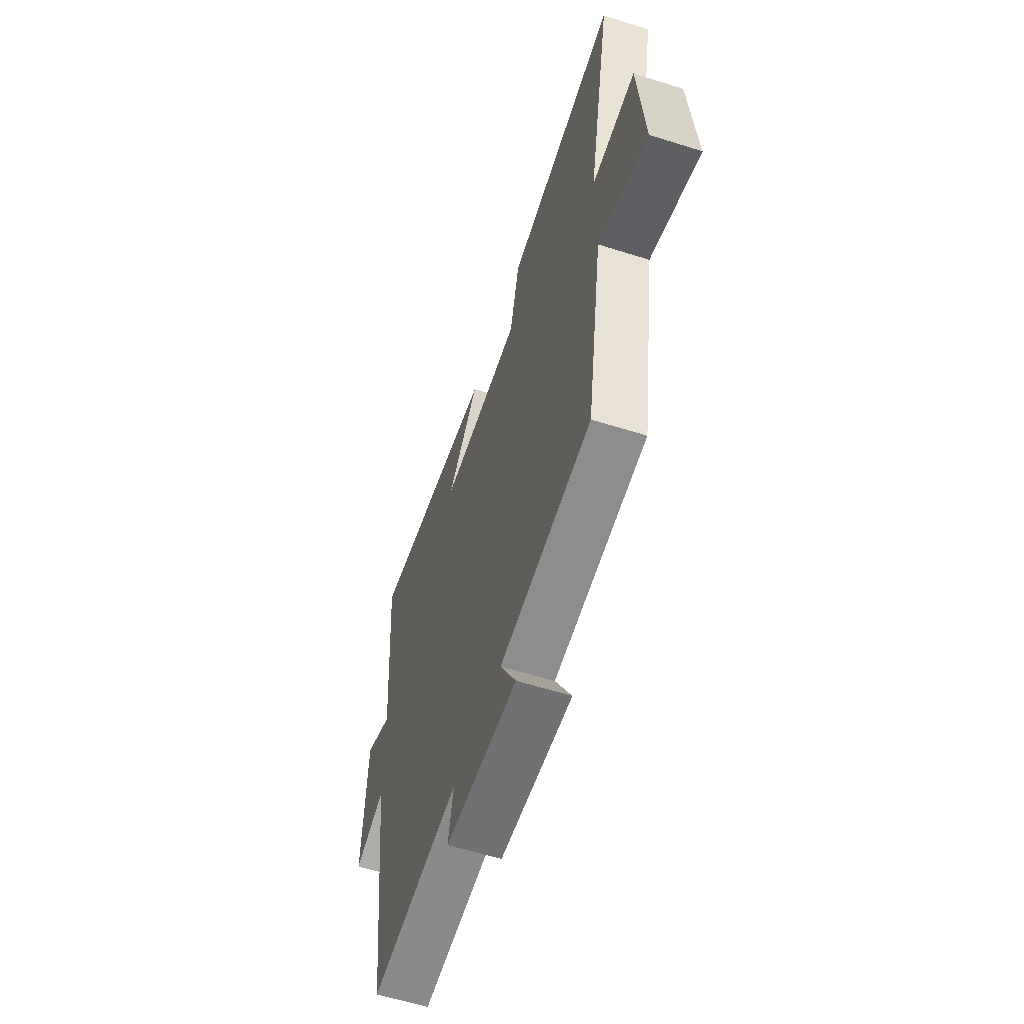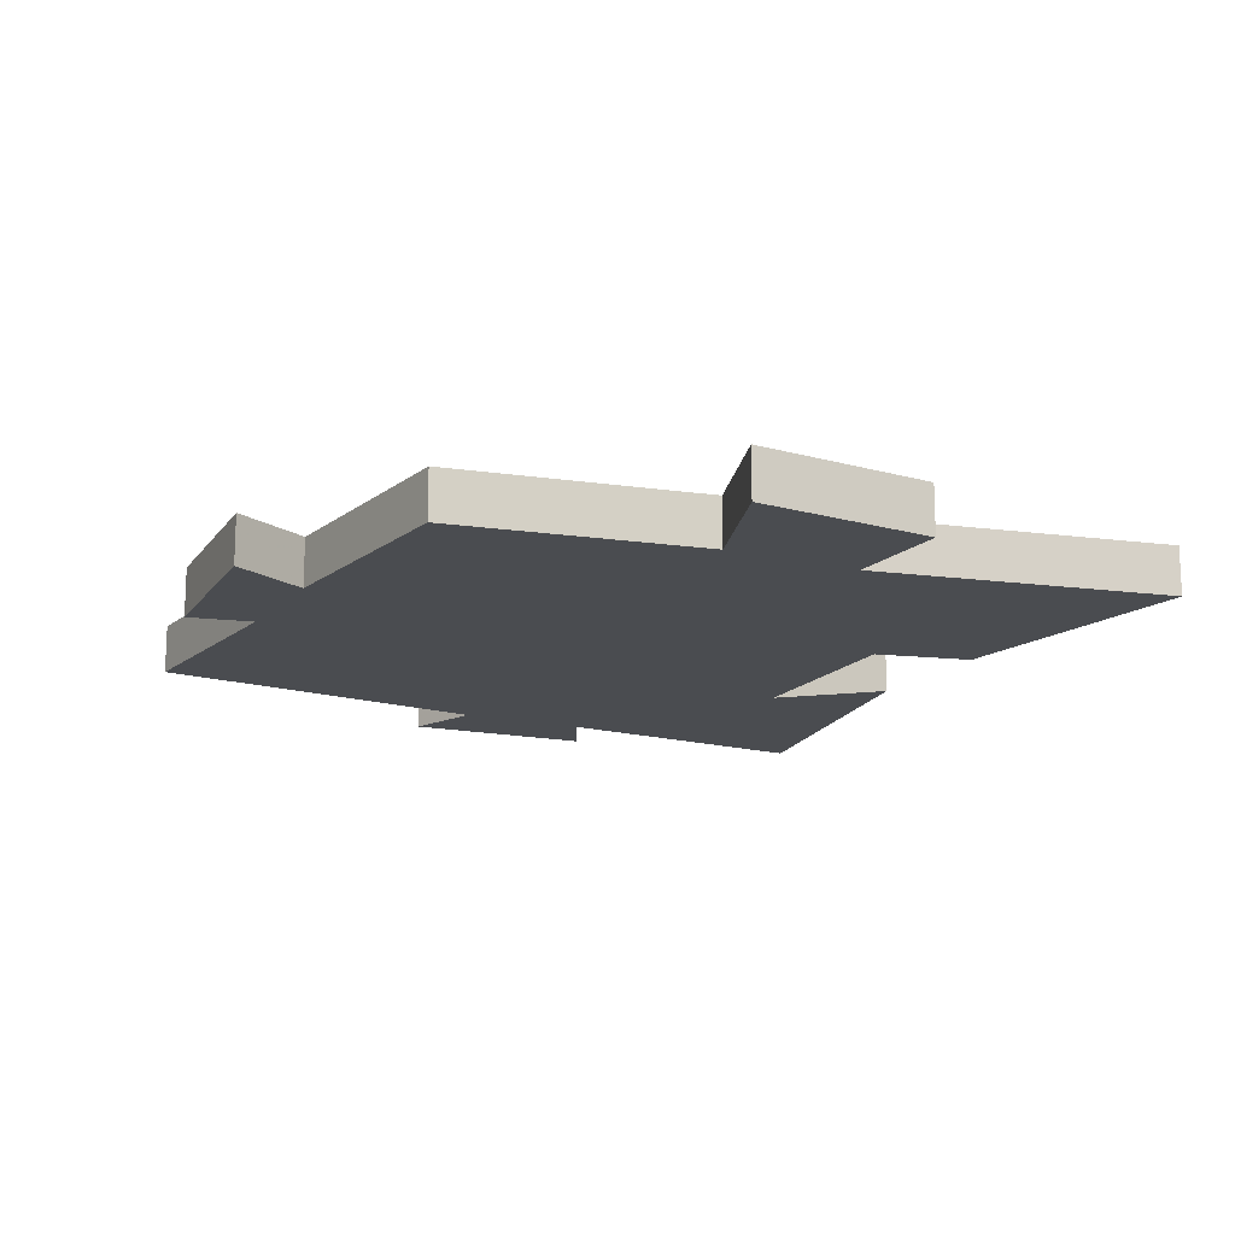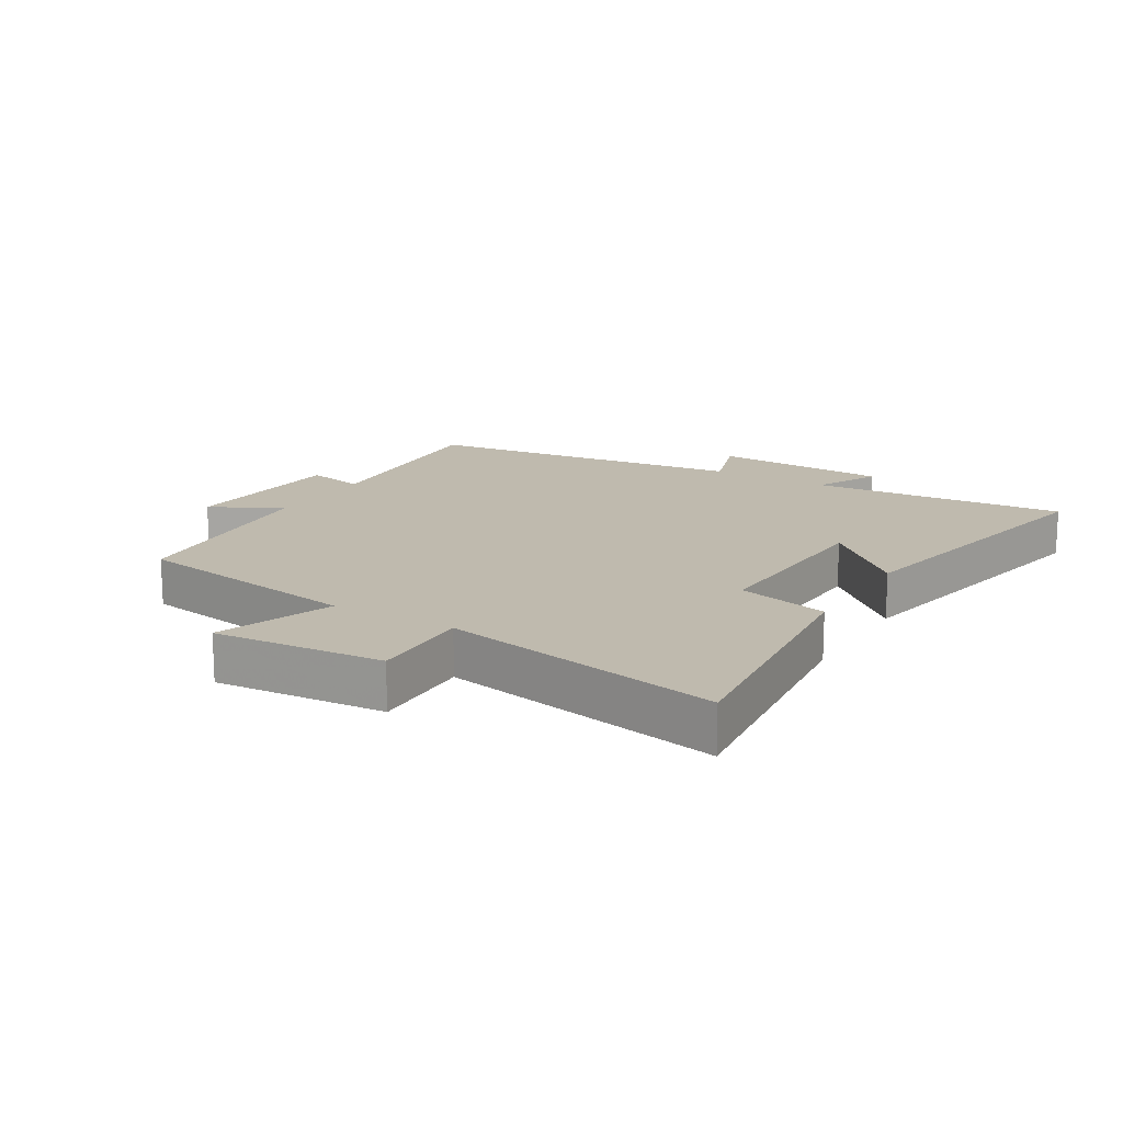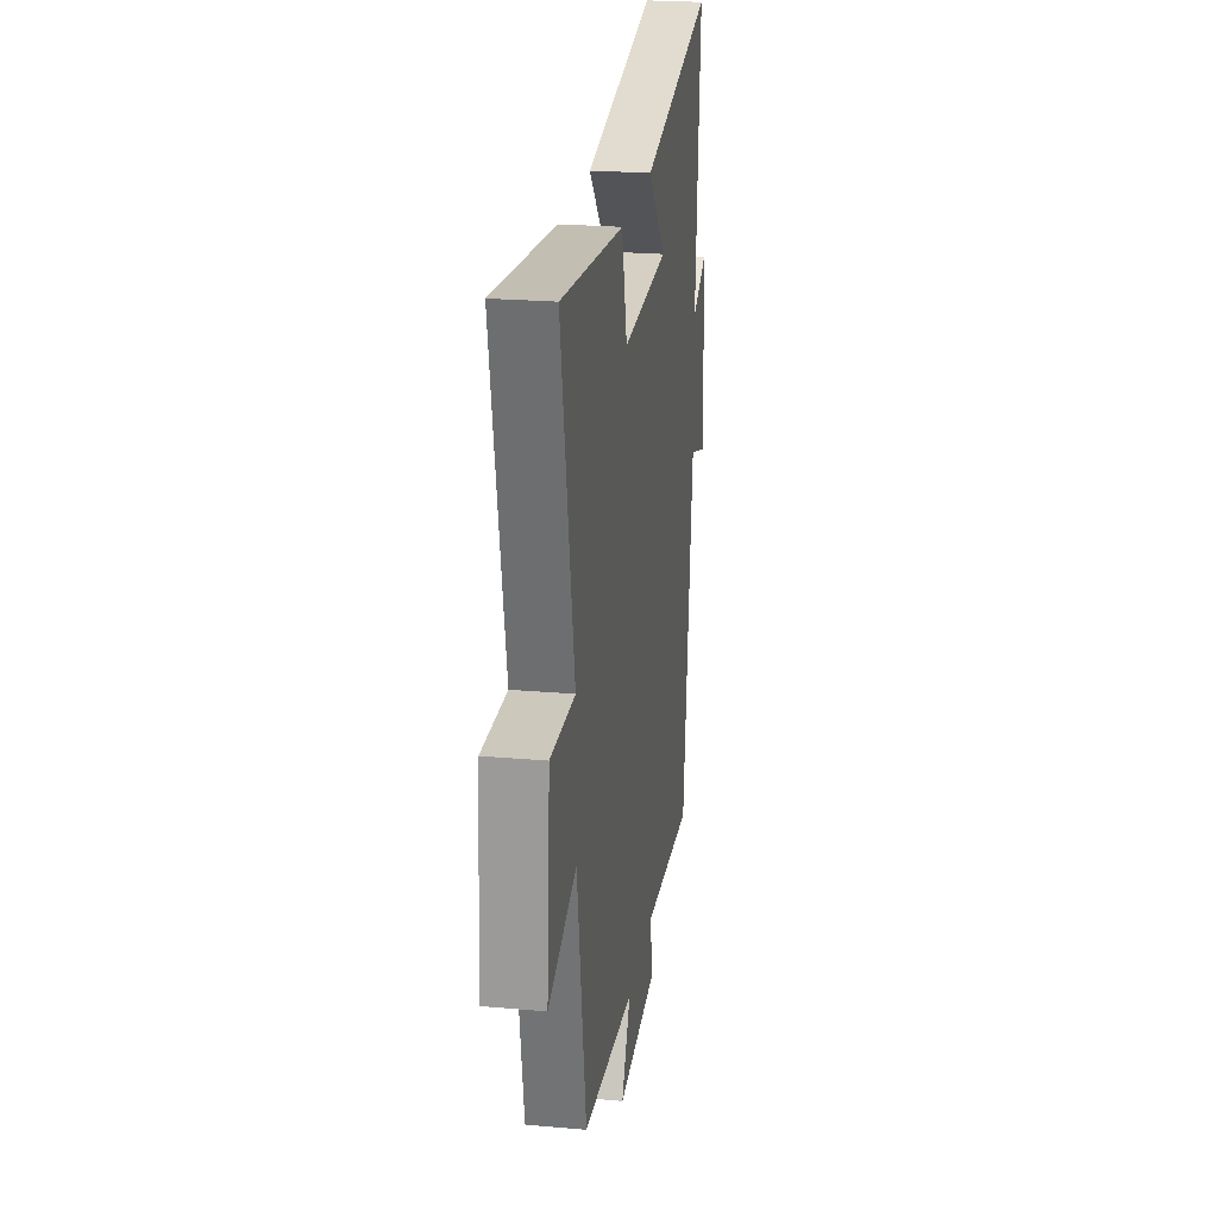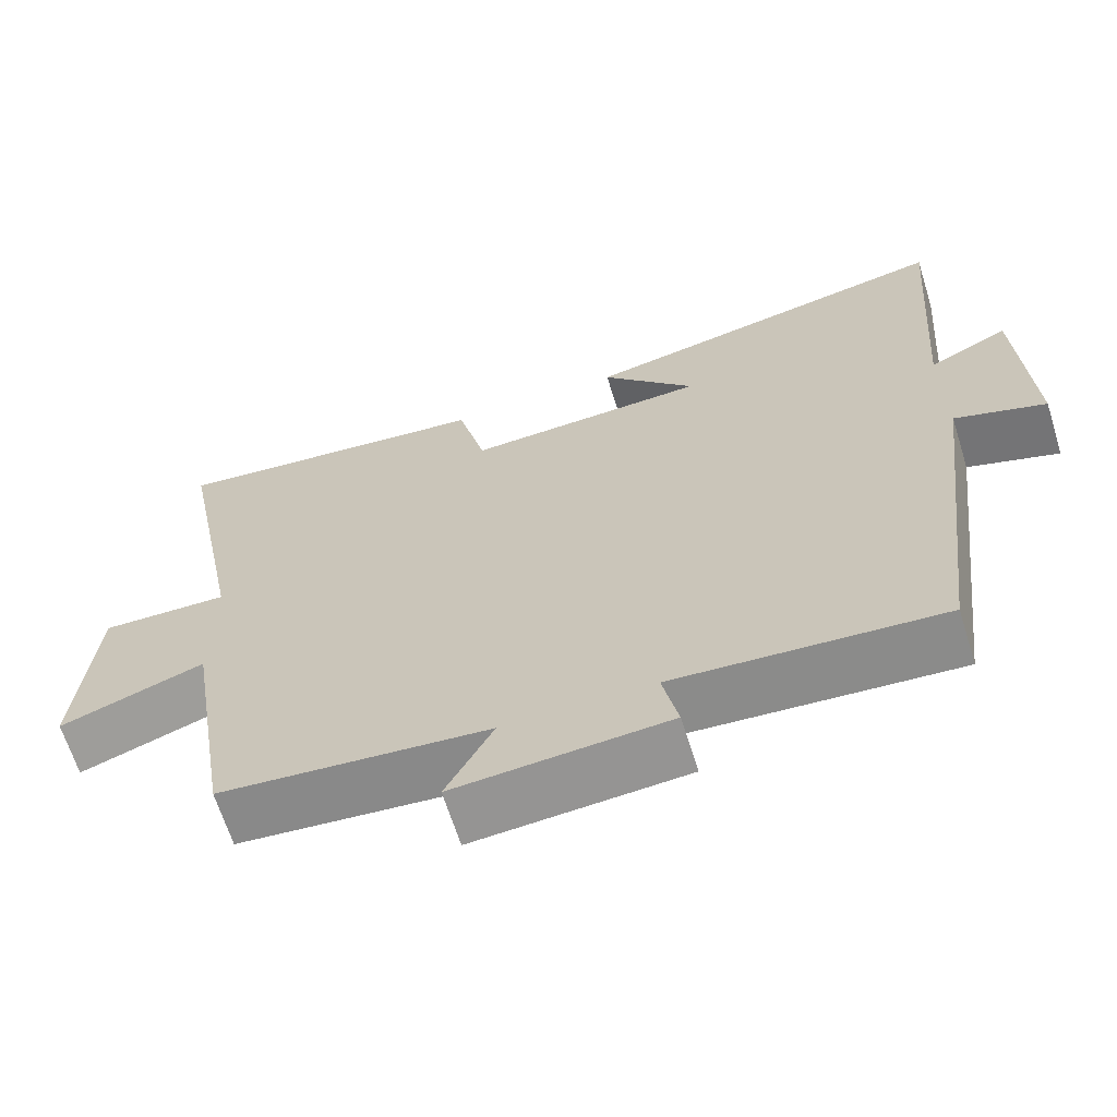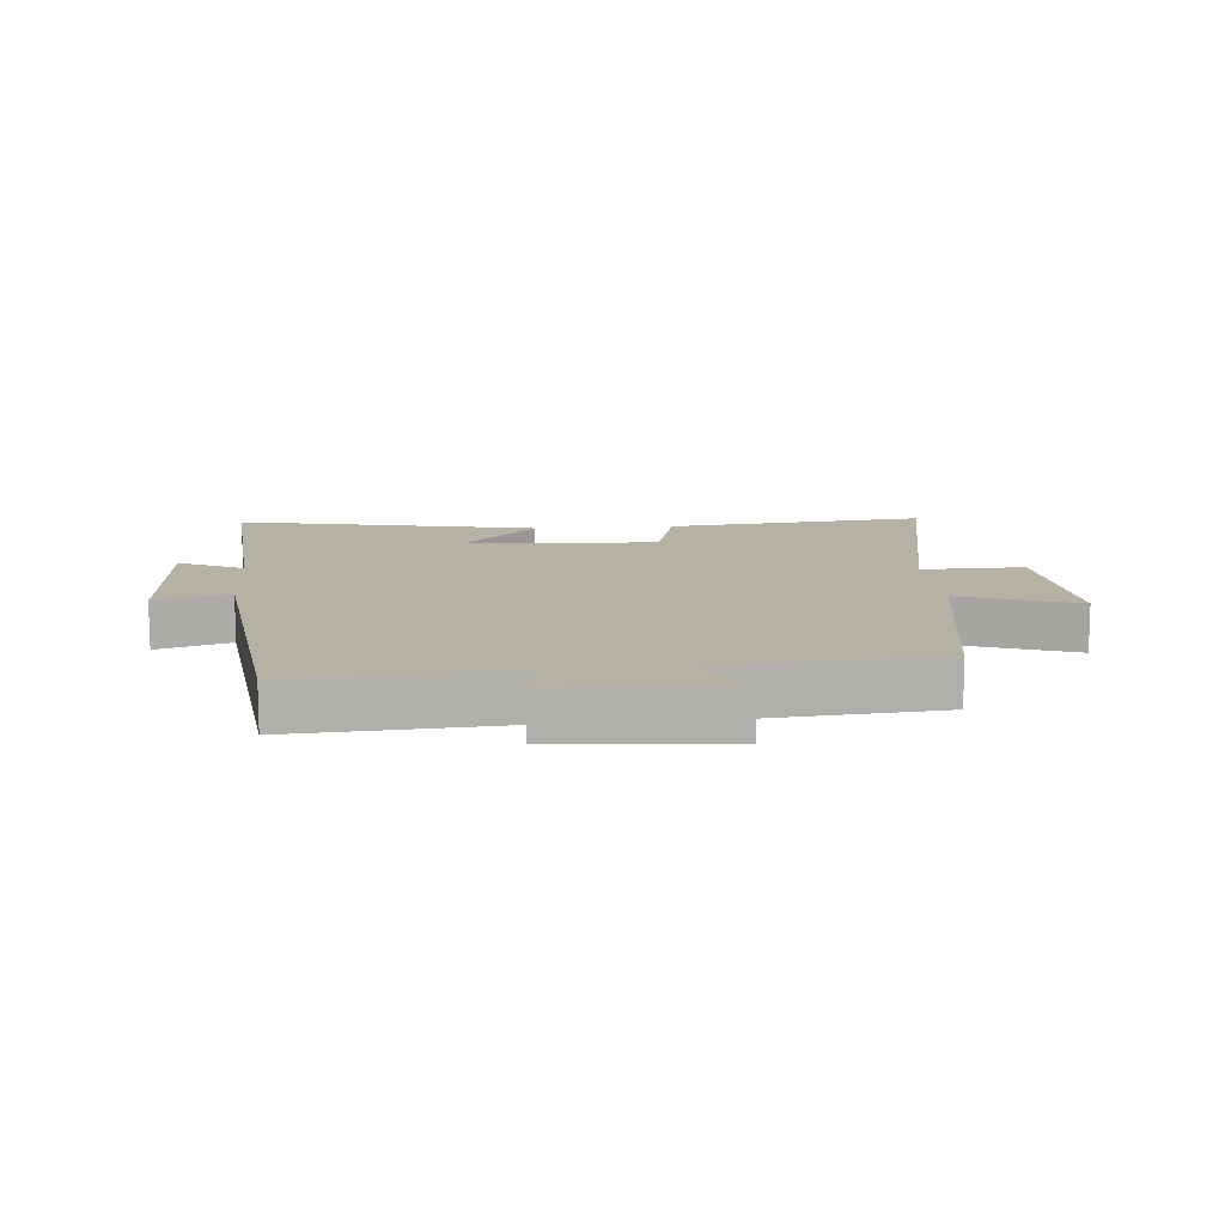
<metadata>
{"format":"obj","ext":"obj","renderer":"f3d","projection":"perspective","resolution":1024,"background":"white","views":[{"elev":-59.5,"azim":-108.0,"up":"+Z"},{"elev":-14.9,"azim":-117.1,"up":"+Y"},{"elev":15.8,"azim":-59.1,"up":"+Y"},{"elev":23.5,"azim":-81.5,"up":"+Z"},{"elev":-65.5,"azim":17.4,"up":"+Z"},{"elev":11.9,"azim":175.4,"up":"+Y"}]}
</metadata>
<code>
v 0.435 0.07 -0.524
v 0.095 0.07 -0.5
v 0.115 0.07 -0.594
v -0.157 0.07 -0.614
v -0.097 0.07 -0.5
v -0.44 0.07 -0.469
v -0.5 0.07 -0.101
v -0.685 0.07 -0.167
v -0.663 0.07 0.103
v -0.5 0.07 0.099
v -0.587 0.07 0.545
v -0.173 0.07 0.5
v -0.137 0.07 0.355
v 0.171 0.07 0.369
v 0.051 0.07 0.5
v 0.532 0.07 0.597
v 0.5 0.07 0.189
v 0.602 0.07 0.239
v 0.616 0.07 -0.043
v 0.5 0.07 -0.005
v 0.435 0 -0.524
v 0.095 0 -0.5
v 0.115 0 -0.594
v -0.157 0 -0.614
v -0.097 0 -0.5
v -0.44 0 -0.469
v -0.5 0 -0.101
v -0.685 0 -0.167
v -0.663 0 0.103
v -0.5 0 0.099
v -0.587 0 0.545
v -0.173 0 0.5
v -0.137 0 0.355
v 0.171 0 0.369
v 0.051 0 0.5
v 0.532 0 0.597
v 0.5 0 0.189
v 0.602 0 0.239
v 0.616 0 -0.043
v 0.5 0 -0.005
f 17 18 19 20
f 17 20 1 2
f 14 15 16 17
f 13 14 17 2
f 10 11 12 13
f 10 13 2 3
f 7 8 9 10
f 5 6 7 10
f 5 10 3
f 3 4 5
f 40 39 38 37
f 22 21 40 37
f 37 36 35 34
f 22 37 34 33
f 33 32 31 30
f 23 22 33 30
f 30 29 28 27
f 30 27 26 25
f 23 30 25
f 25 24 23
f 1 21 22 2
f 2 22 23 3
f 3 23 24 4
f 4 24 25 5
f 5 25 26 6
f 6 26 27 7
f 7 27 28 8
f 8 28 29 9
f 9 29 30 10
f 10 30 31 11
f 11 31 32 12
f 12 32 33 13
f 13 33 34 14
f 14 34 35 15
f 15 35 36 16
f 16 36 37 17
f 17 37 38 18
f 18 38 39 19
f 19 39 40 20
f 20 40 21 1

</code>
